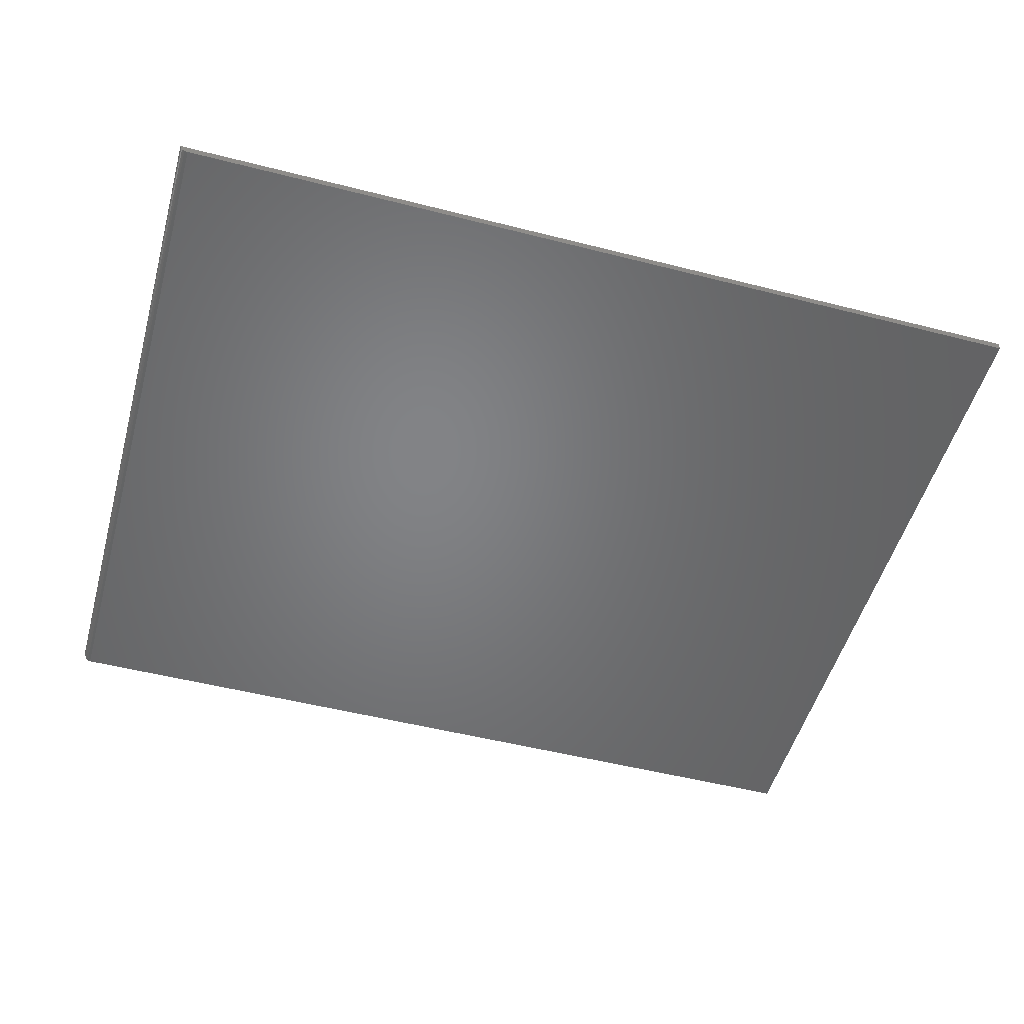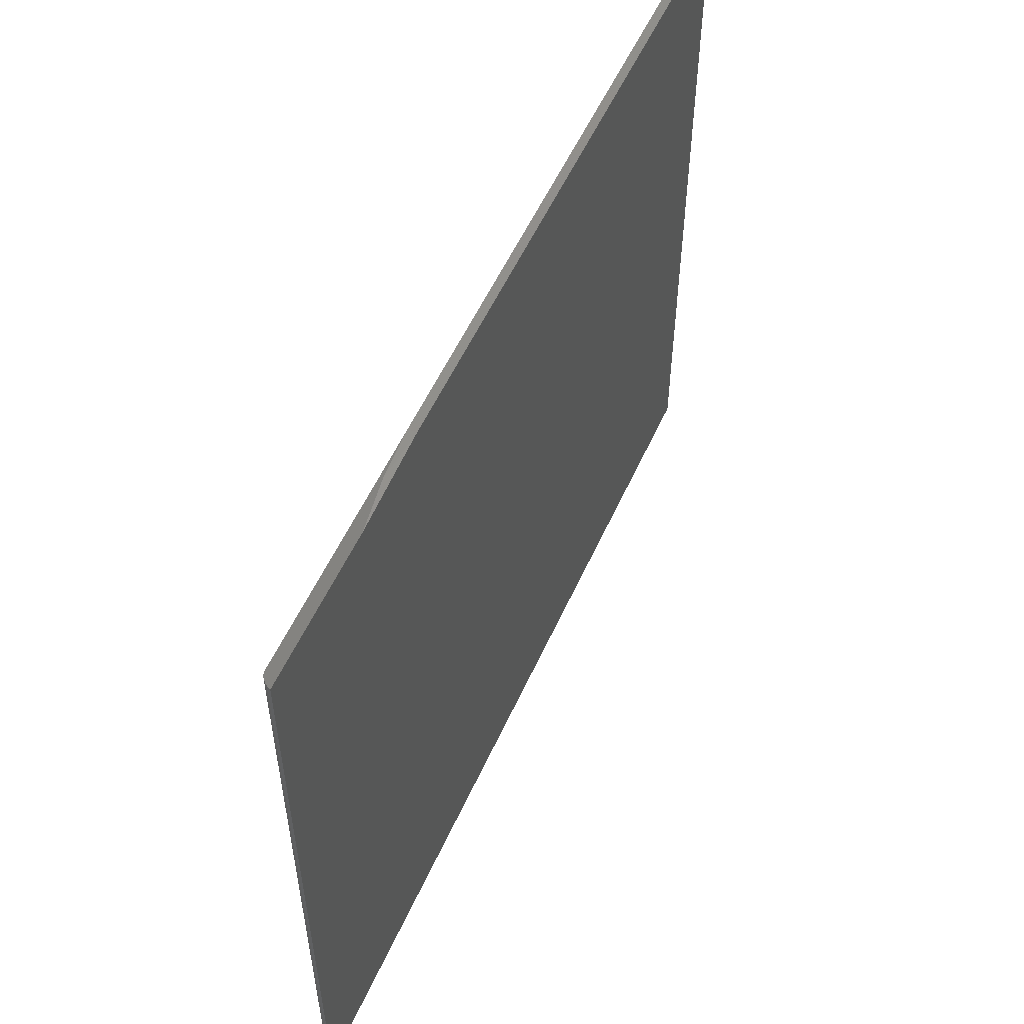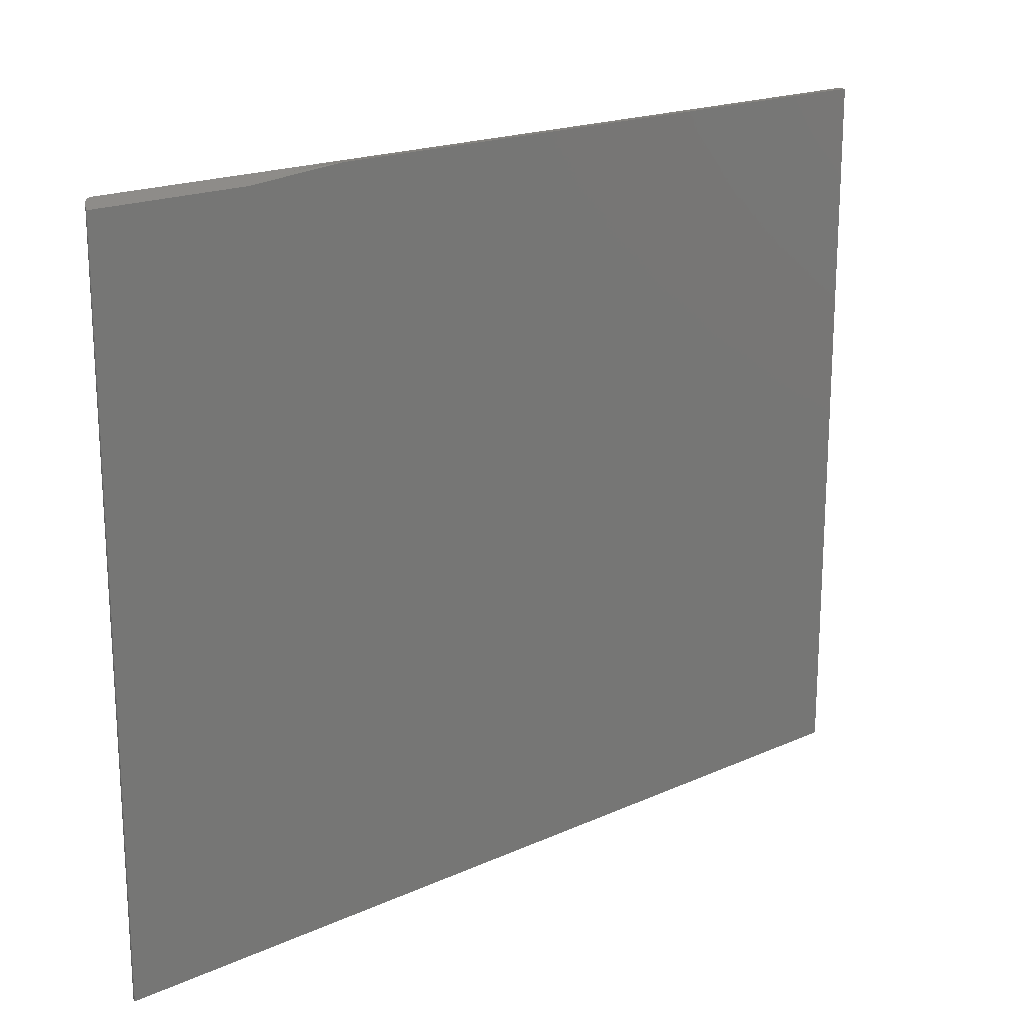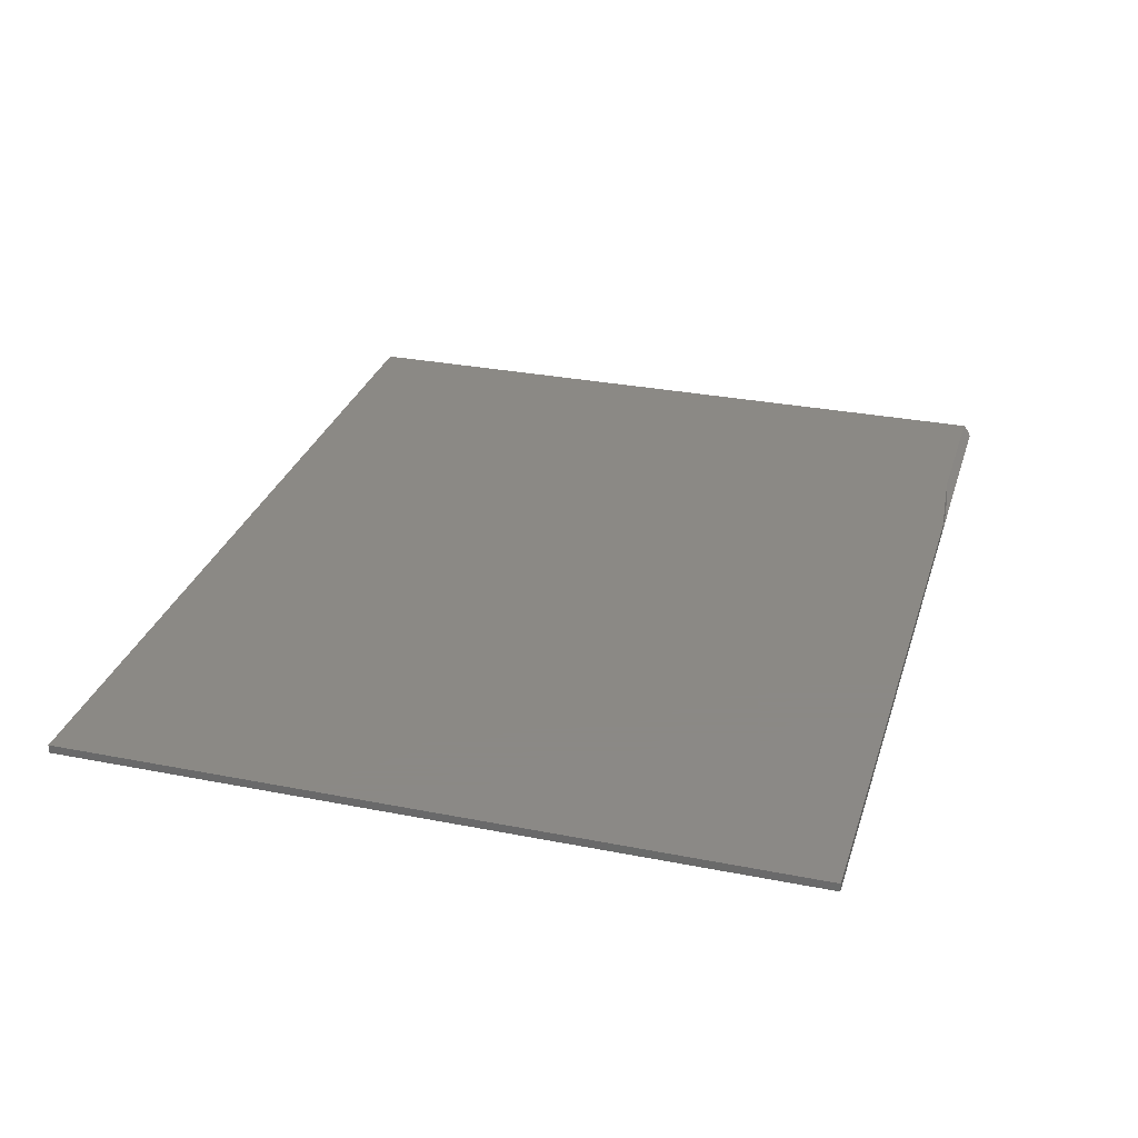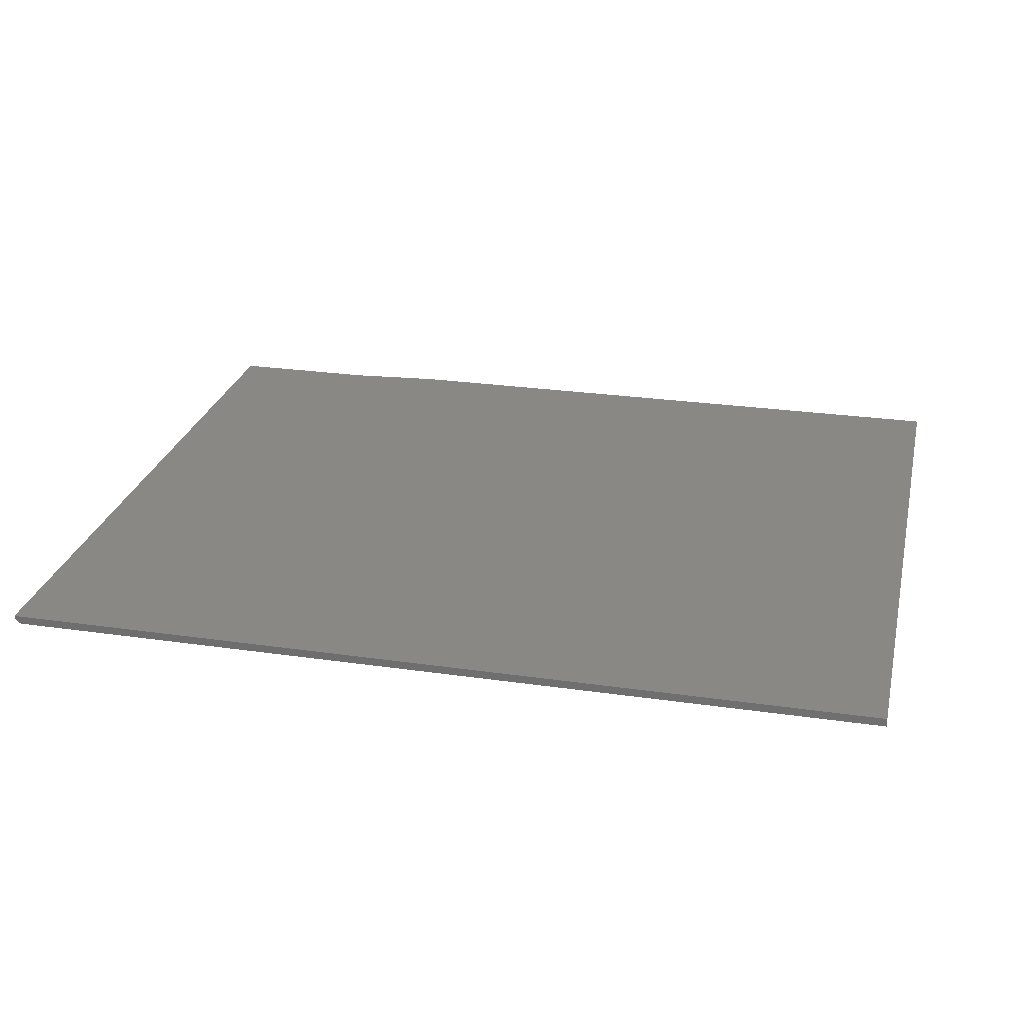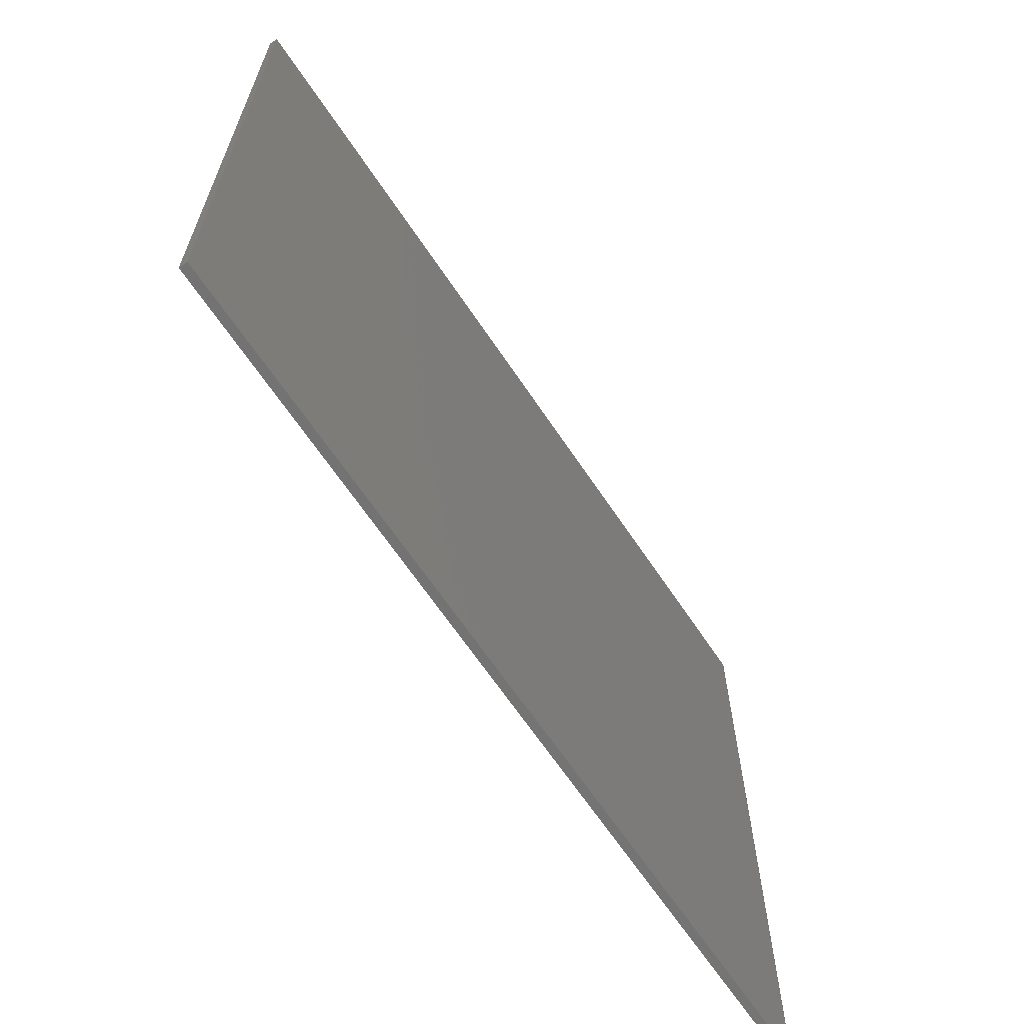
<metadata>
{"format":"stl","ext":"stl","renderer":"f3d","projection":"perspective","resolution":1024,"background":"white","views":[{"elev":-51.3,"azim":-15.5,"up":"+Z"},{"elev":54.8,"azim":-66.0,"up":"+Y"},{"elev":19.0,"azim":-40.4,"up":"+Y"},{"elev":29.8,"azim":106.1,"up":"+Z"},{"elev":26.1,"azim":12.9,"up":"+Z"},{"elev":-65.3,"azim":123.7,"up":"+Y"}]}
</metadata>
<code>
# stl→obj: 26 verts, 48 faces
v -0.4106 0.3367 0
v -0.4121 -0.3423 0.0001501
v -0.4132 0.3362 0.0004423
v -0.4106 -0.3423 0
v -0.4184 -0.3423 0.007812
v -0.4183 0.3304 0.006252
v -0.4183 -0.3423 0.006288
v -0.4184 0.3289 0.007812
v -0.4136 -0.3423 0.0005947
v -0.4149 -0.3423 0.001317
v -0.4154 0.335 0.001658
v -0.4161 -0.3423 0.002288
v -0.4171 -0.3423 0.003472
v -0.4169 0.3335 0.003163
v -0.4178 -0.3423 0.004823
v -0.4178 0.332 0.0047
v -0.228 0.3344 0.002254
v -0.1816 0.3367 0
v -0.2739 0.3289 0.007812
v -0.1658 0.3367 0
v 0.4184 0.3367 0
v 0.4184 -0.3423 0
v 0.4184 -0.3423 0.007812
v -0.1658 0.3367 0.007812
v -0.1816 0.3367 0.007812
v 0.4184 0.3367 0.007812
f 1 2 3
f 1 4 2
f 5 6 7
f 5 8 6
f 3 2 9
f 3 9 10
f 3 10 11
f 11 10 12
f 11 12 13
f 11 13 14
f 14 13 15
f 14 15 16
f 16 15 7
f 16 7 6
f 1 17 18
f 19 17 1
f 19 1 6
f 19 6 8
f 1 3 11
f 1 11 14
f 1 14 16
f 1 16 6
f 4 1 18
f 4 18 20
f 4 20 21
f 4 21 22
f 4 10 2
f 10 9 2
f 5 7 13
f 13 7 15
f 23 5 13
f 23 13 12
f 23 12 10
f 23 10 4
f 23 4 22
f 19 24 25
f 8 5 19
f 19 5 23
f 19 23 24
f 24 23 26
f 25 24 20
f 25 20 18
f 25 18 17
f 25 17 19
f 23 22 26
f 26 22 21
f 26 21 24
f 24 21 20

</code>
